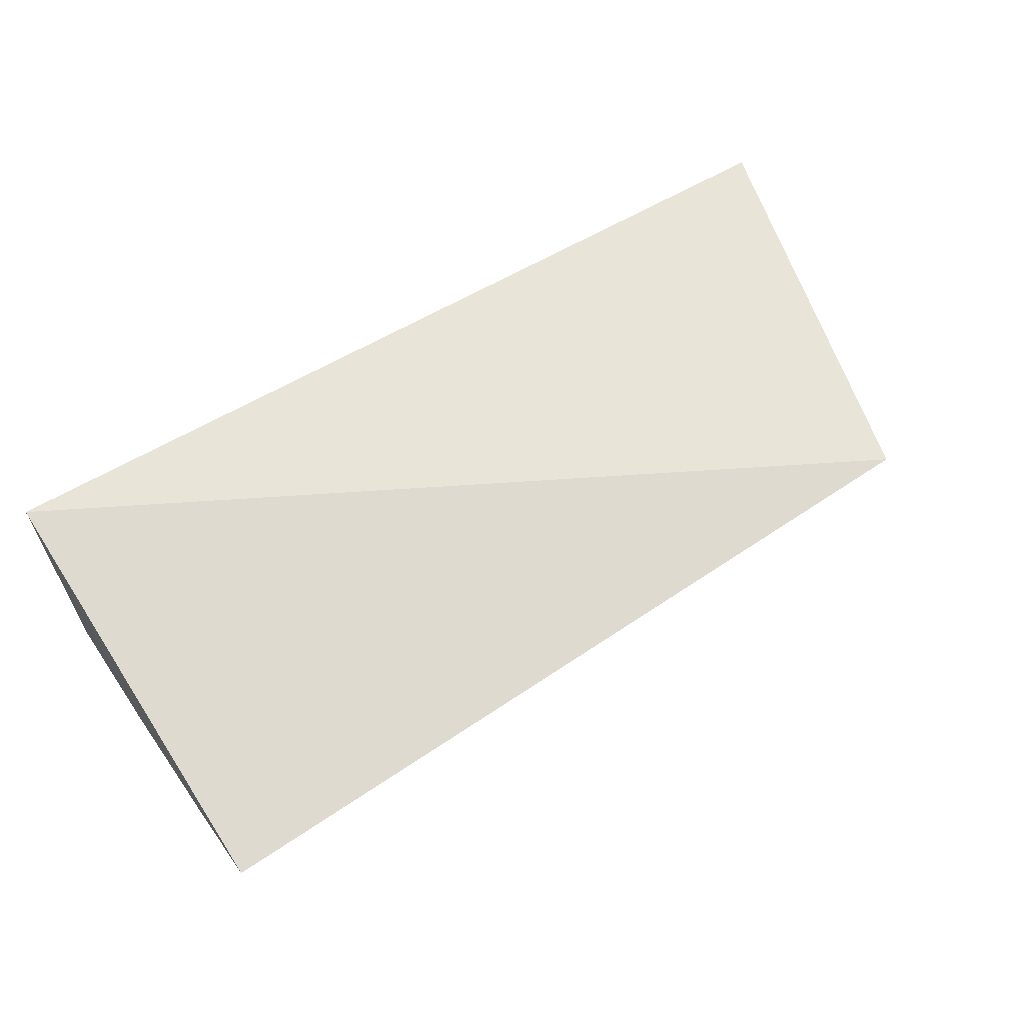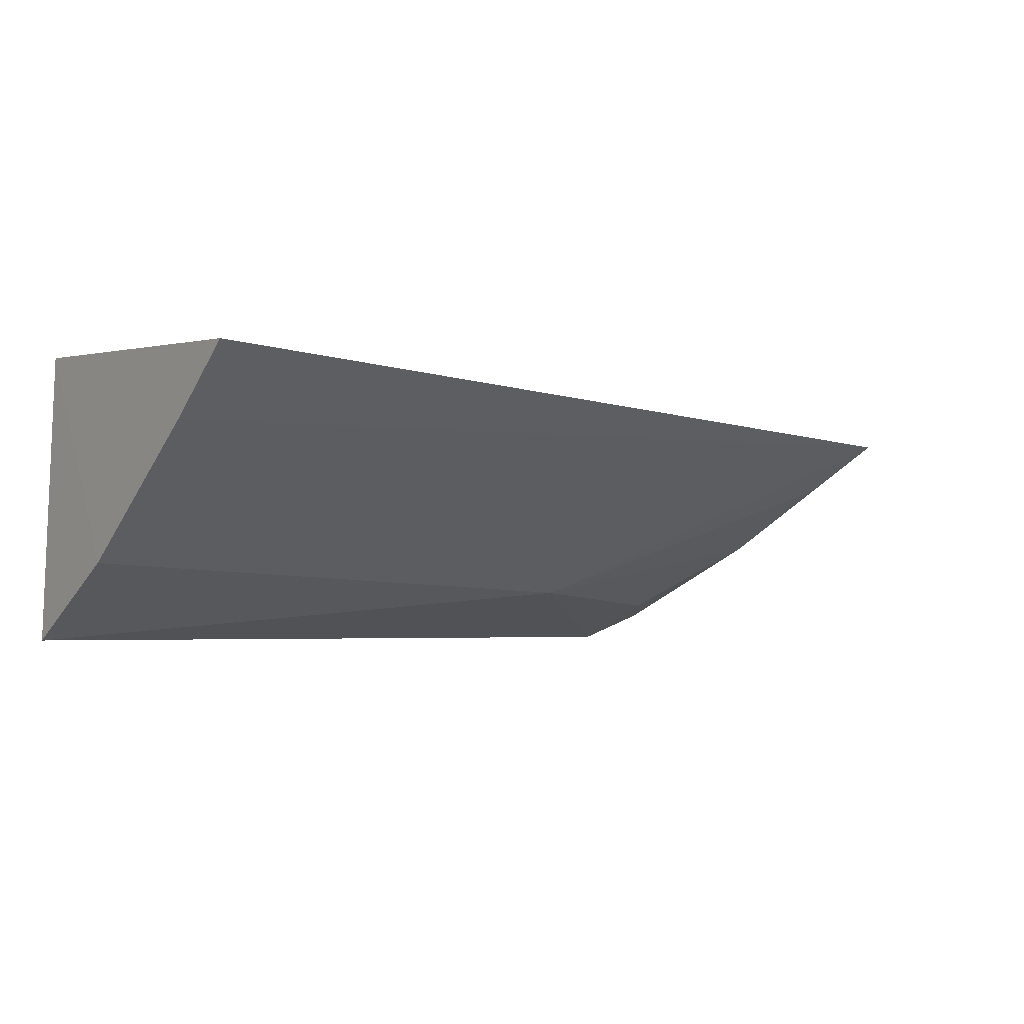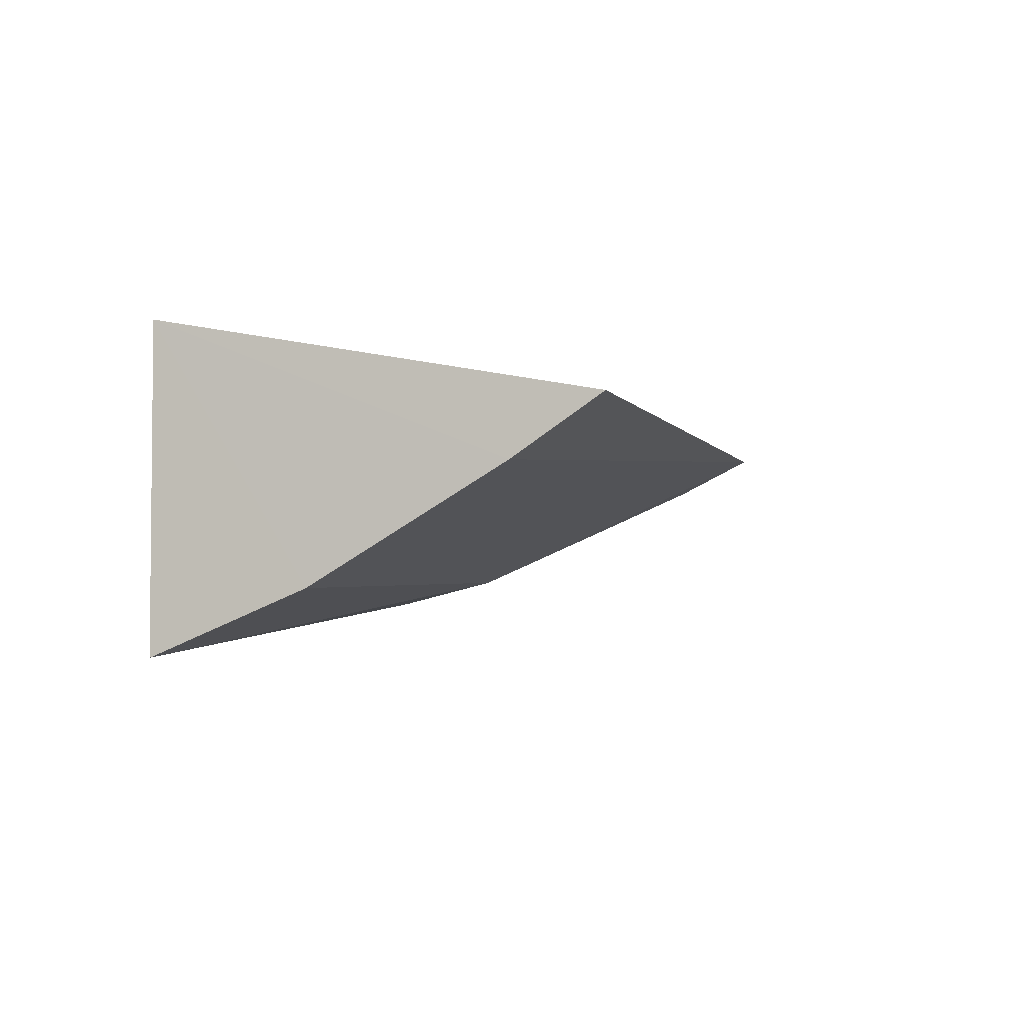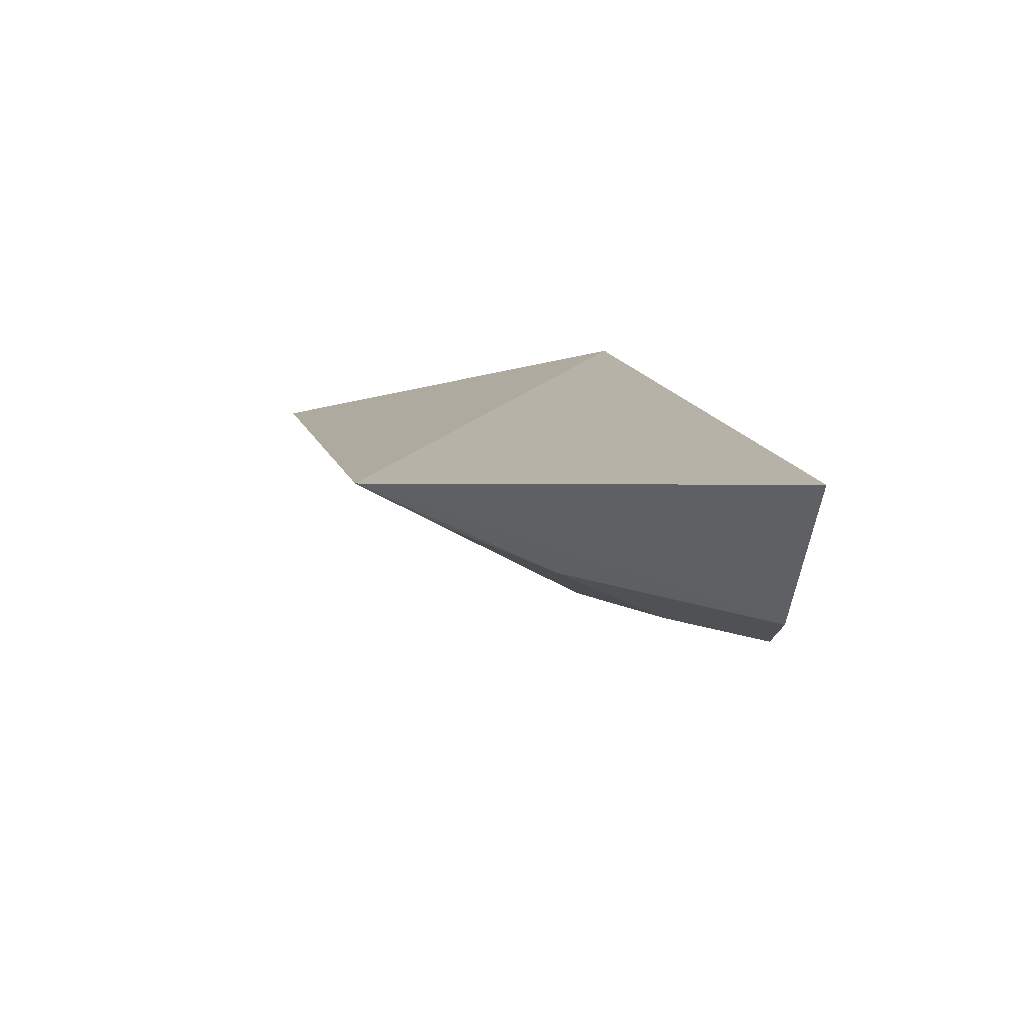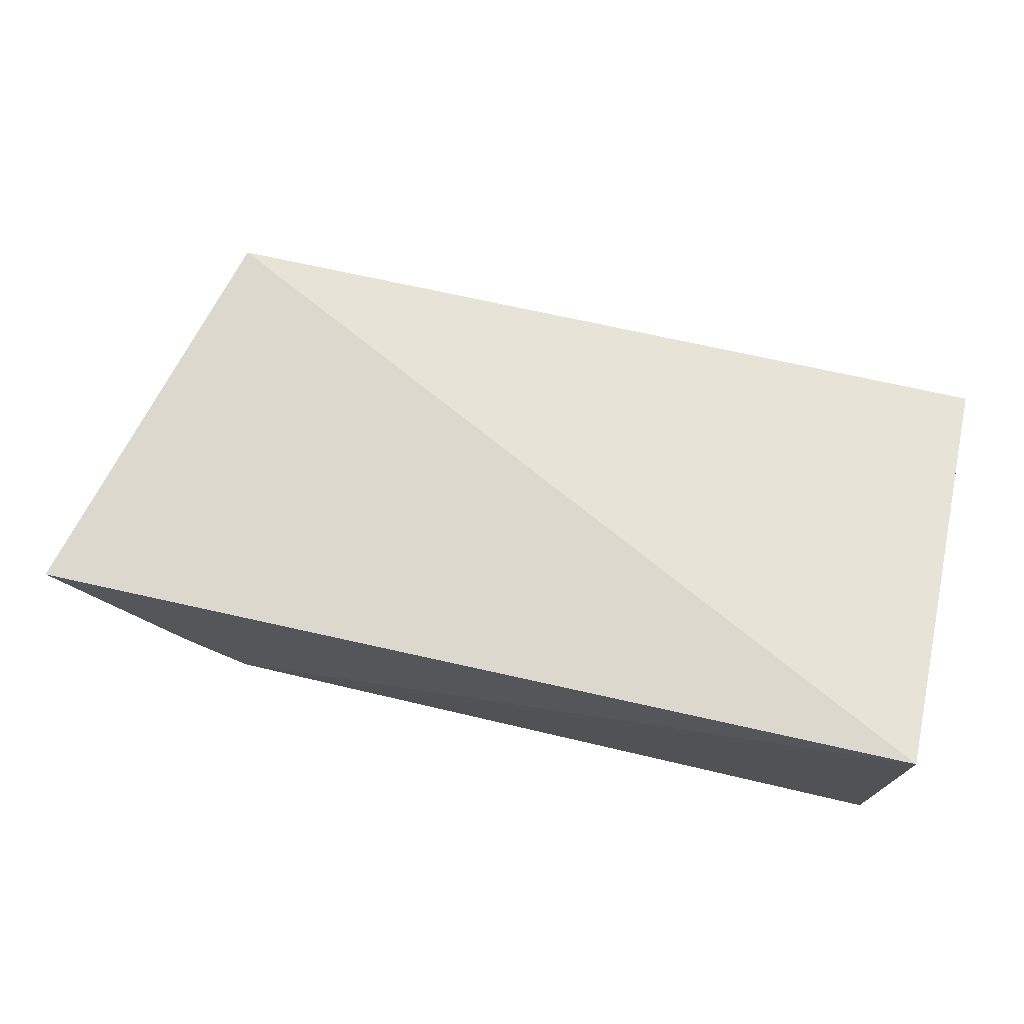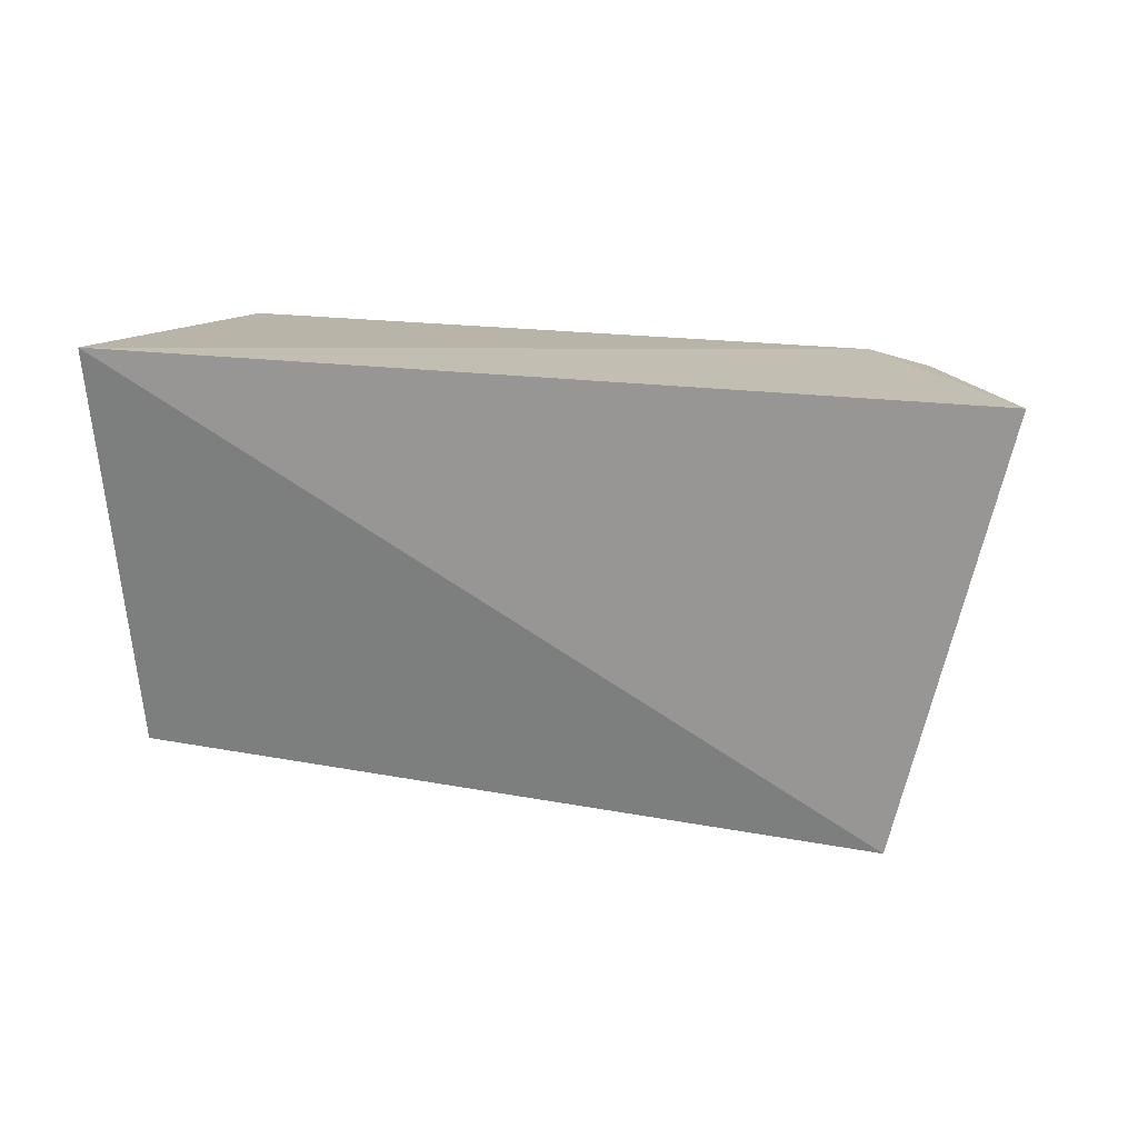
<metadata>
{"format":"obj","ext":"obj","renderer":"f3d","projection":"perspective","resolution":1024,"background":"white","views":[{"elev":62.5,"azim":146.6,"up":"+Y"},{"elev":-10.8,"azim":146.2,"up":"+Y"},{"elev":-3.3,"azim":106.4,"up":"+Y"},{"elev":8.0,"azim":-99.7,"up":"+Y"},{"elev":73.5,"azim":13.2,"up":"+Y"},{"elev":13.8,"azim":-153.5,"up":"+Z"}]}
</metadata>
<code>
v -0.08943 -0.08557 -0.3561
v -0.08951 -0.02939 -0.4603
v -0.08943 -0.009832 -0.3561
v -0.3151 -0.02731 -0.3567
v -0.2886 -0.02815 -0.457
v -0.2666 -0.07238 -0.3533
v -0.08931 -0.07026 -0.3934
v -0.2245 -0.06662 -0.3931
v -0.2835 -0.06467 -0.3551
v -0.08936 -0.04335 -0.4394
v -0.2658 -0.06563 -0.3802
v -0.2837 -0.03812 -0.4386
v -0.2812 -0.05097 -0.4096
f 5 3 2
f 5 4 3
f 6 1 3
f 6 3 4
f 7 3 1
f 8 1 6
f 8 7 1
f 8 5 7
f 9 6 4
f 9 4 5
f 10 2 3
f 10 3 7
f 10 7 5
f 10 5 2
f 11 8 6
f 11 6 9
f 12 5 8
f 13 12 8
f 13 8 11
f 13 11 9
f 13 9 5
f 13 5 12

</code>
